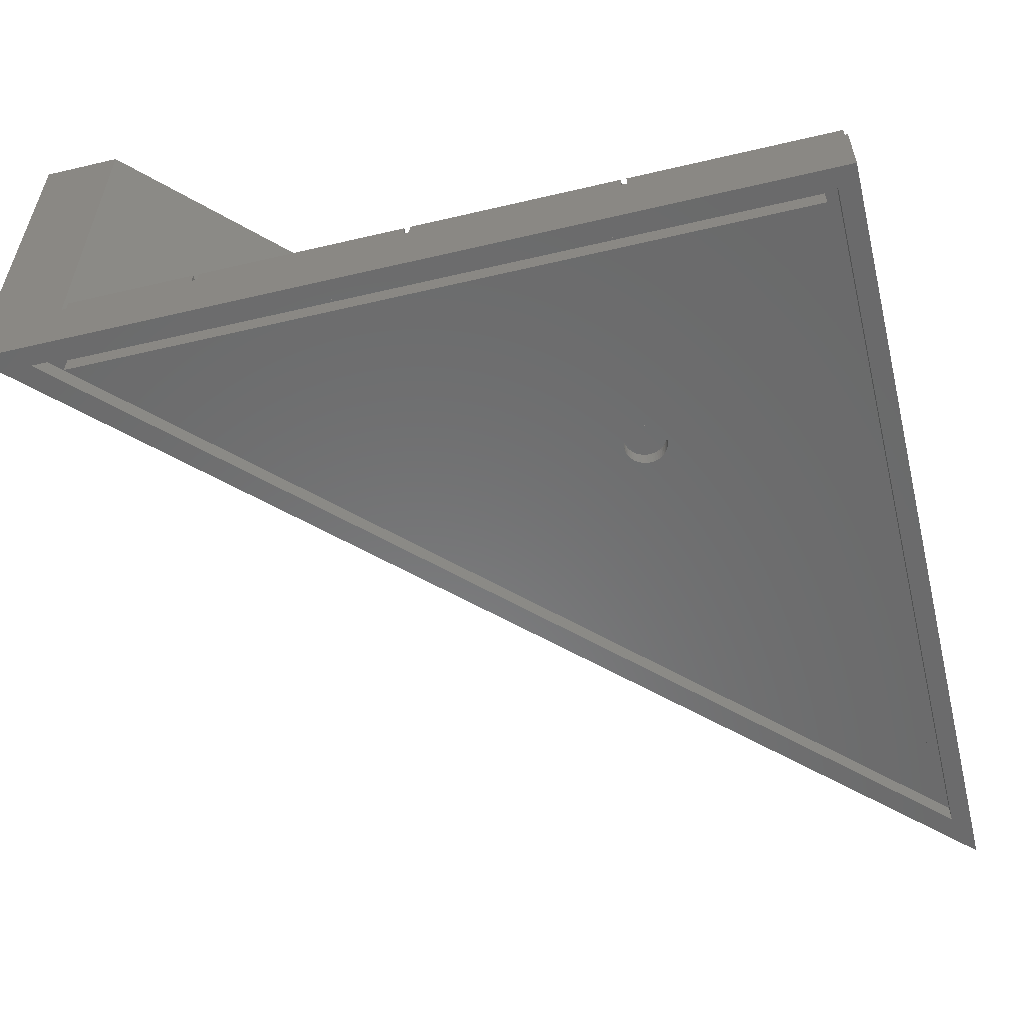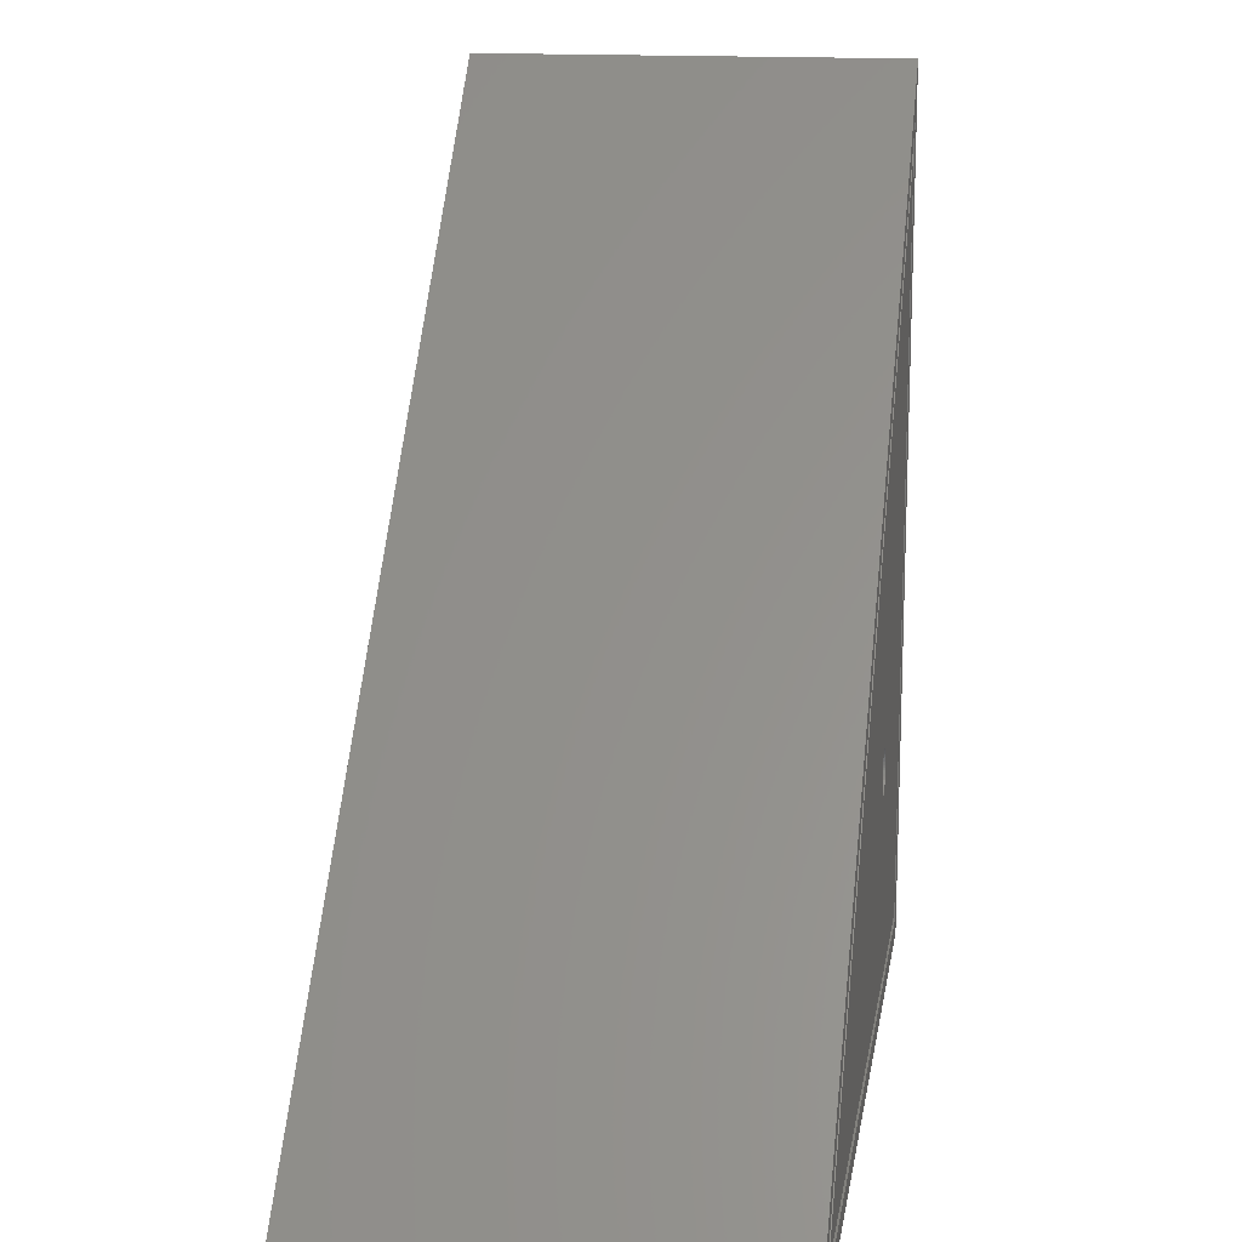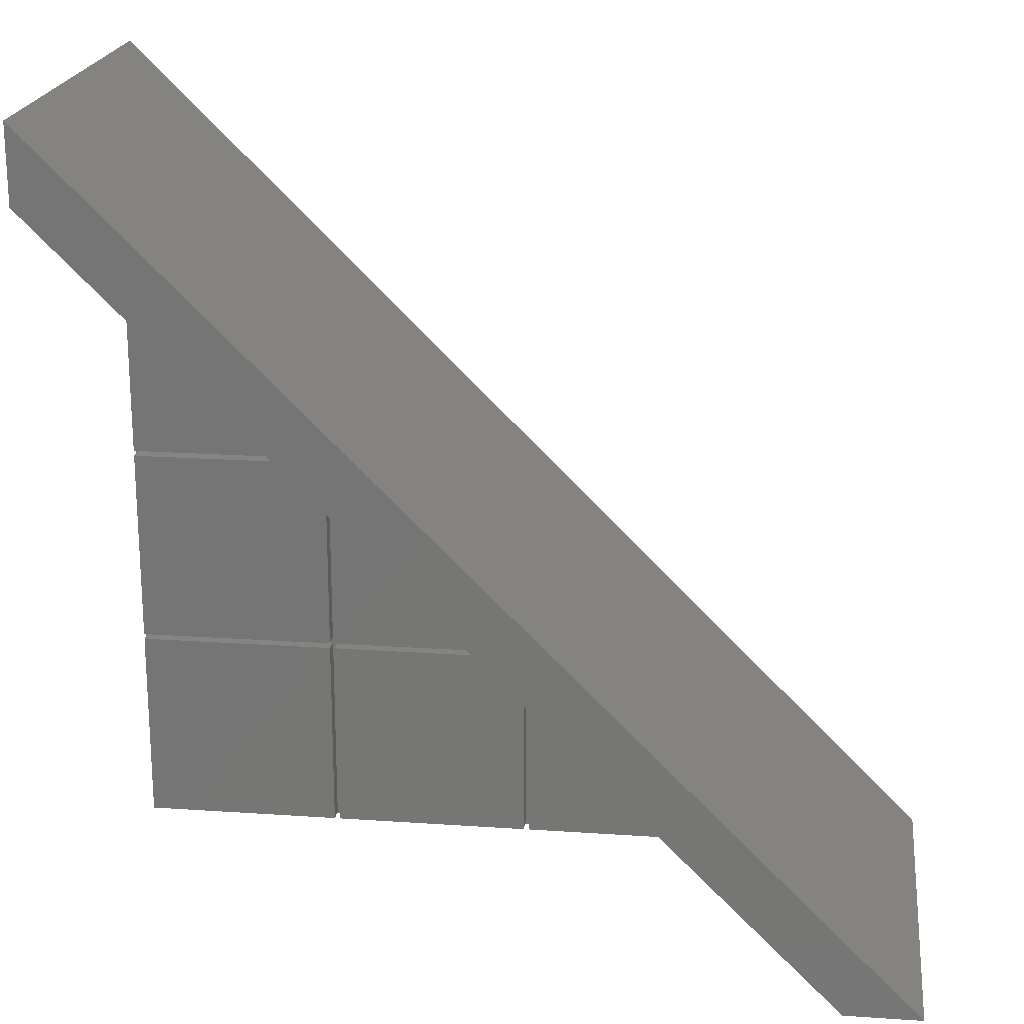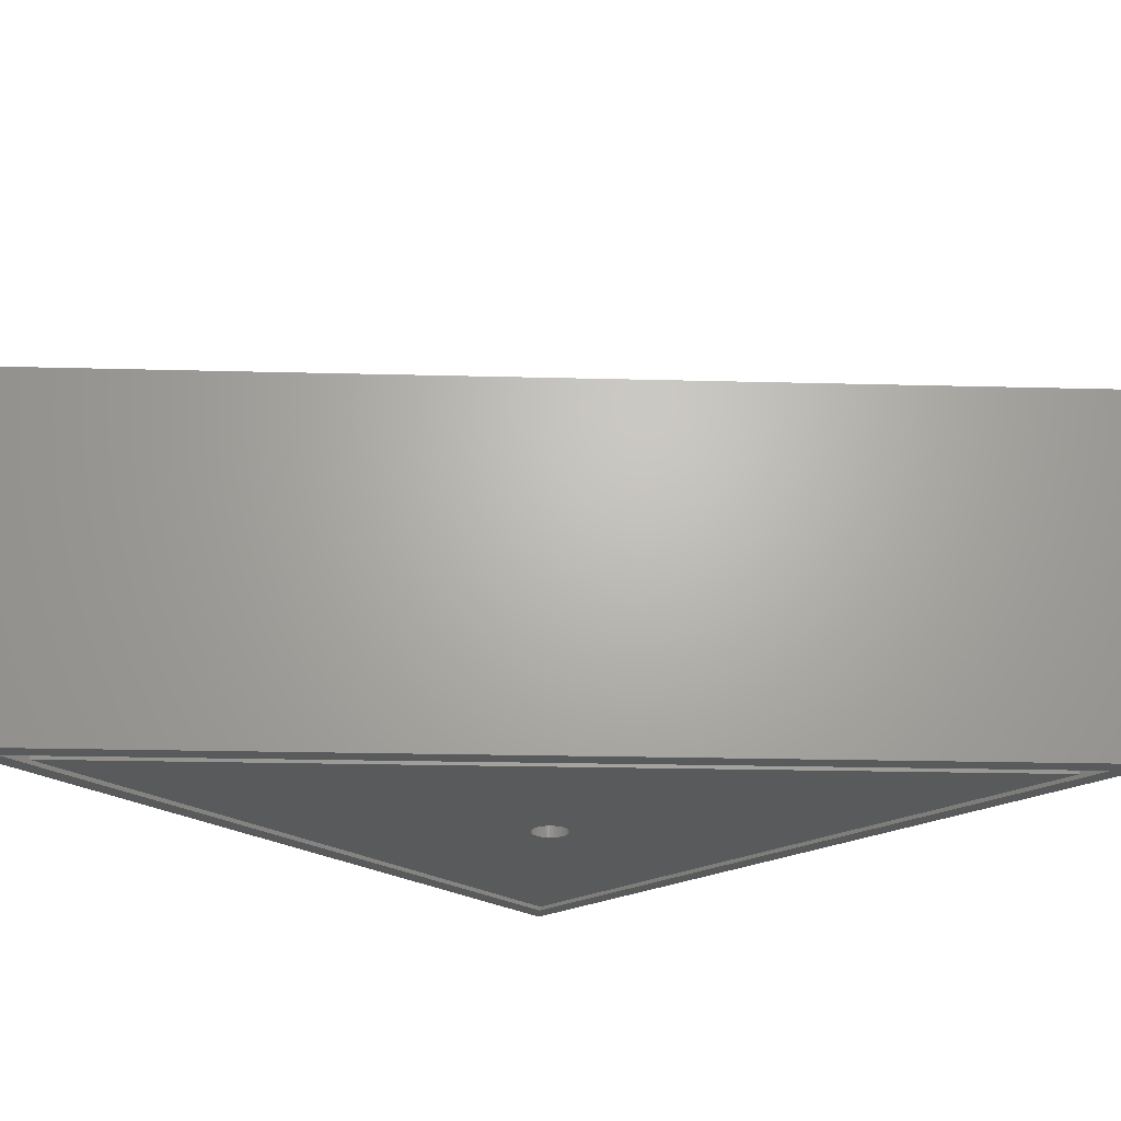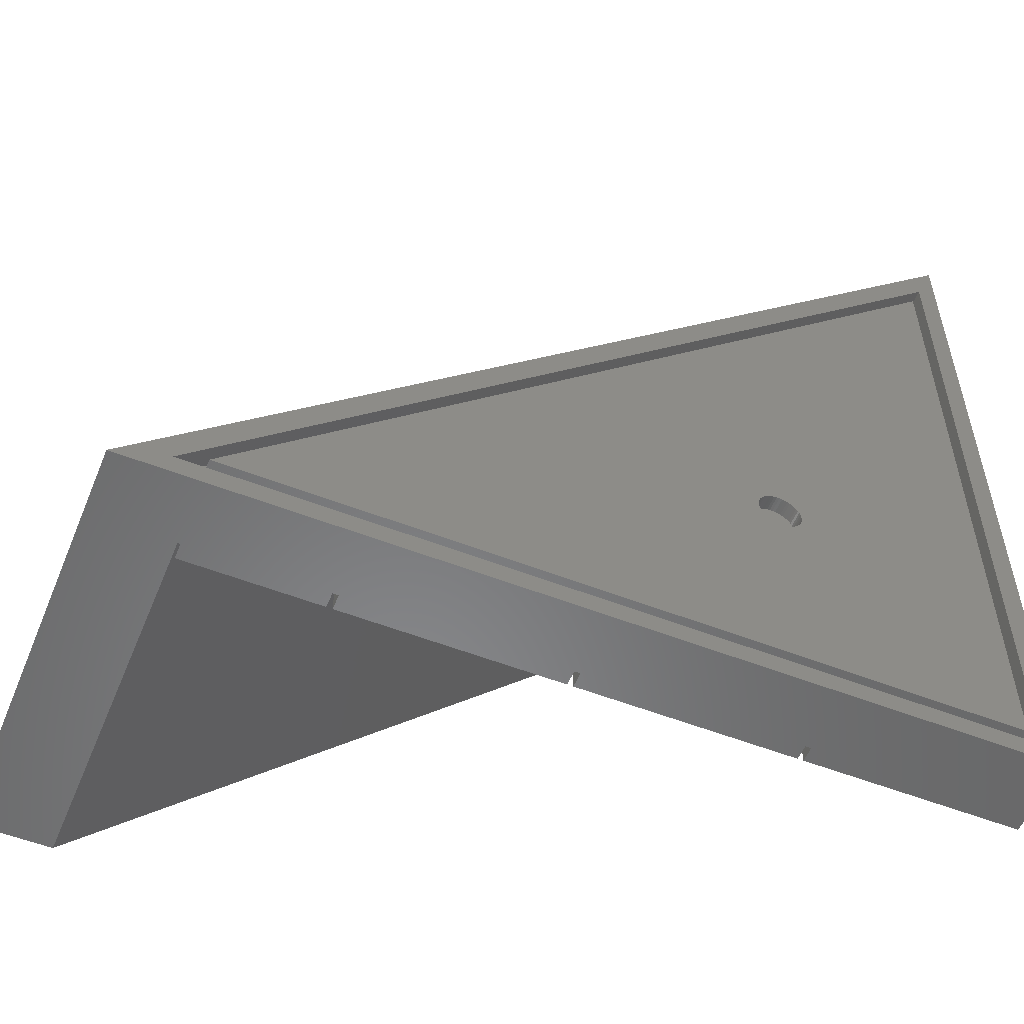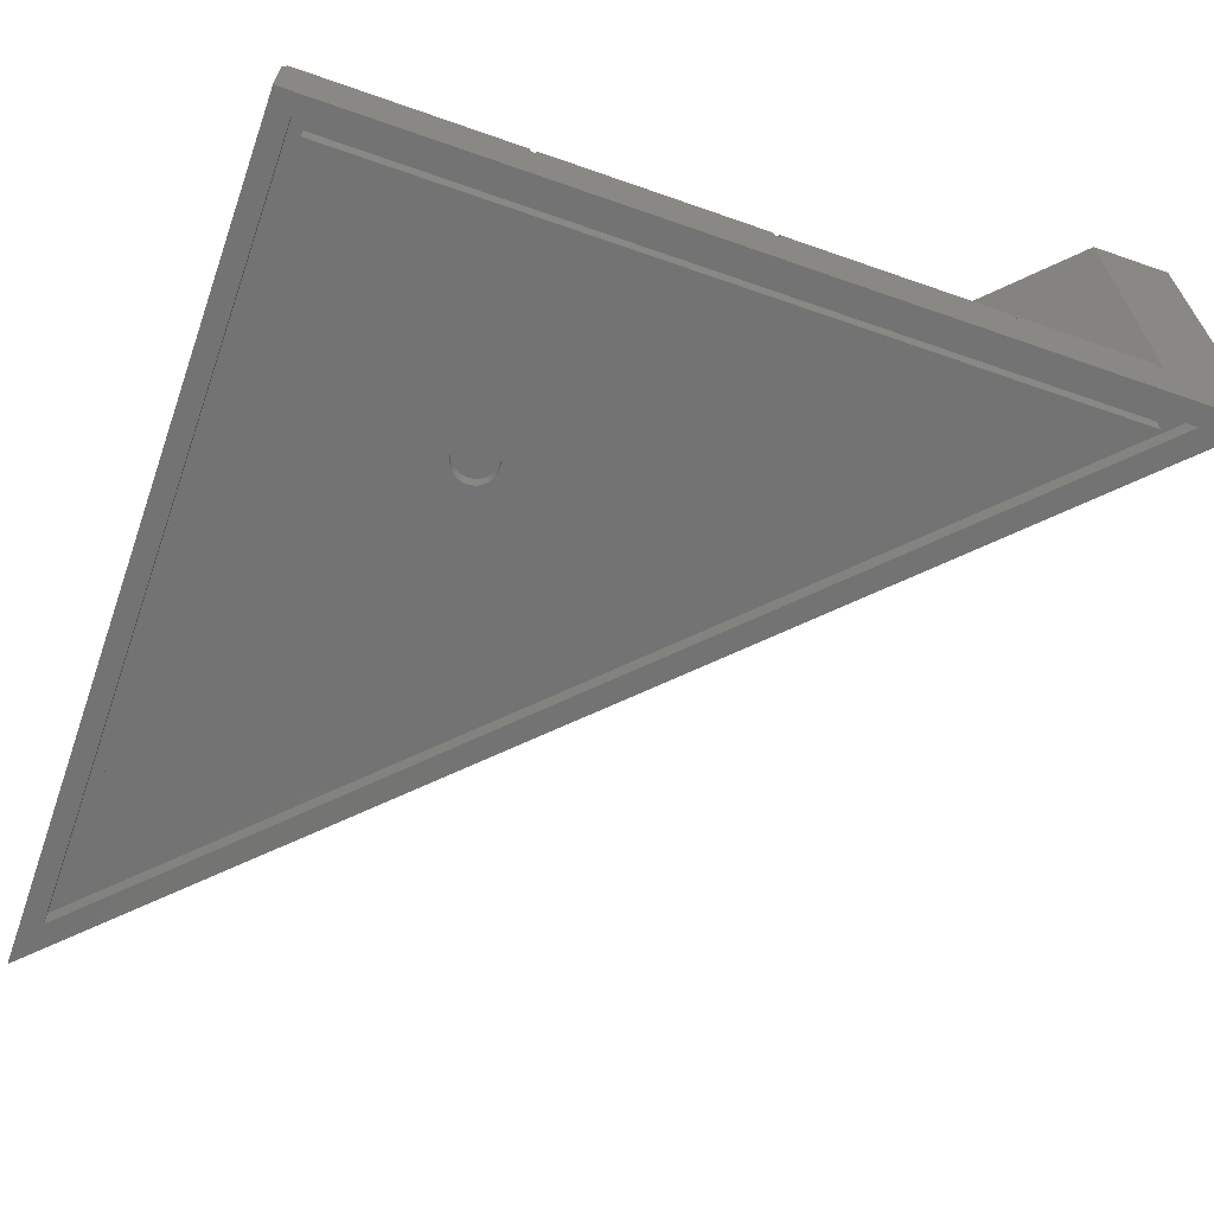
<metadata>
{"format":"stl","ext":"stl","renderer":"f3d","projection":"perspective","resolution":1024,"background":"white","views":[{"elev":-56.7,"azim":-76.2,"up":"+Z"},{"elev":15.3,"azim":98.8,"up":"+Y"},{"elev":20.5,"azim":7.1,"up":"+Y"},{"elev":-23.4,"azim":132.5,"up":"+Z"},{"elev":-55.2,"azim":157.7,"up":"+Y"},{"elev":-65.4,"azim":-19.4,"up":"+Z"}]}
</metadata>
<code>
# stl→obj: 208 verts, 408 faces
v 0 0 0
v 0 0 7.5
v 0 90.8 0
v 0 90.8 7.5
v 90.8 0 0
v 90.8 0 7.5
v 93.92 2.4 0
v 2.4 2.4 0
v 2.4 93.92 0
v 0 100 0
v 100 0 0
v 0 90.8 49
v 0 100 49
v 90.47 0.325 7.5
v 75.33 0.325 7.5
v 74.67 0.325 7.5
v 74.67 16.12 7.5
v 75.33 15.47 7.5
v 50.33 24.68 7.5
v 66.12 24.68 7.5
v 65.47 25.32 7.5
v 50.33 0.325 7.5
v 49.67 0.325 7.5
v 49.67 25.32 7.5
v 50.33 25.32 7.5
v 25.32 25.32 7.5
v 24.68 50.33 7.5
v 24.68 49.67 7.5
v 50.33 40.48 7.5
v 49.67 41.12 7.5
v 0.325 74.67 7.5
v 15.47 75.33 7.5
v 0.325 75.33 7.5
v 49.67 24.68 7.5
v 0.325 24.68 7.5
v 0.325 0.325 7.5
v 0.325 50.33 7.5
v 25.32 49.67 7.5
v 41.12 49.67 7.5
v 40.48 50.33 7.5
v 25.32 50.33 7.5
v 0.325 90.47 7.5
v 24.68 25.32 7.5
v 0.325 25.32 7.5
v 24.68 24.68 7.5
v 24.68 0.325 7.5
v 25.32 0.325 7.5
v 0.325 49.67 7.5
v 16.12 74.67 7.5
v 25.32 24.68 7.5
v 25.32 65.47 7.5
v 24.68 66.12 7.5
v 15.47 75.33 9.5
v 0.325 90.47 9.5
v 16.12 74.67 9.5
v 24.68 66.12 9.5
v 25.32 65.47 9.5
v 40.48 50.33 9.5
v 41.12 49.67 9.5
v 49.67 41.12 9.5
v 50.33 40.48 9.5
v 65.47 25.32 9.5
v 66.12 24.68 9.5
v 74.67 16.12 9.5
v 75.33 15.47 9.5
v 90.47 0.325 9.5
v 90.8 0 49
v 100 0 49
v 2.4 93.92 2.2
v 2.4 2.4 2.2
v 93.92 2.4 2.2
v 0.325 75.33 9.5
v 0.325 74.67 9.5
v 0.325 50.33 9.5
v 24.68 50.33 9.5
v 25.32 50.33 9.5
v 25.32 49.67 9.5
v 25.32 25.32 9.5
v 49.67 25.32 9.5
v 50.33 25.32 9.5
v 50.33 24.68 9.5
v 50.33 0.325 9.5
v 74.67 0.325 9.5
v 75.33 0.325 9.5
v 0.325 0.325 9.5
v 0.325 24.68 9.5
v 24.68 0.325 9.5
v 24.68 24.68 9.5
v 0.325 25.32 9.5
v 0.325 49.67 9.5
v 24.68 25.32 9.5
v 24.68 49.67 9.5
v 25.32 0.325 9.5
v 25.32 24.68 9.5
v 49.67 0.325 9.5
v 49.67 24.68 9.5
v 3.8 3.8 2.2
v 3.8 90.54 2.2
v 90.54 3.8 2.2
v 3.8 3.8 0
v 3.8 90.54 0
v 90.54 3.8 0
v 31.35 29.93 0
v 26.47 29 0
v 26.49 28.68 0
v 26.55 28.37 0
v 26.65 28.07 0
v 26.78 27.78 0
v 26.95 27.51 0
v 27.15 27.27 0
v 27.39 27.05 0
v 27.64 26.86 0
v 27.92 26.71 0
v 28.22 26.59 0
v 28.84 26.47 0
v 28.53 26.51 0
v 29.16 26.47 0
v 29.47 26.51 0
v 29.78 26.59 0
v 30.08 26.71 0
v 30.36 26.86 0
v 30.61 27.05 0
v 30.85 27.27 0
v 31.05 27.51 0
v 31.05 30.49 0
v 31.22 30.22 0
v 29.16 31.53 0
v 29.47 31.49 0
v 31.22 27.78 0
v 29.78 31.41 0
v 31.35 28.07 0
v 30.08 31.29 0
v 31.45 28.37 0
v 30.36 31.14 0
v 31.51 28.68 0
v 30.61 30.95 0
v 31.53 29 0
v 30.85 30.73 0
v 31.51 29.32 0
v 31.45 29.63 0
v 28.84 31.53 0
v 28.53 31.49 0
v 28.22 31.41 0
v 27.92 31.29 0
v 27.64 31.14 0
v 27.39 30.95 0
v 27.15 30.73 0
v 26.95 30.49 0
v 26.78 30.22 0
v 26.65 29.93 0
v 26.55 29.63 0
v 26.49 29.32 0
v 26.47 29 1.788
v 26.49 28.68 1.788
v 26.49 29.32 1.788
v 26.55 29.63 1.788
v 26.65 29.93 1.788
v 26.78 30.22 1.788
v 26.95 30.49 1.788
v 27.15 30.73 1.788
v 27.39 30.95 1.788
v 27.64 31.14 1.788
v 27.92 31.29 1.788
v 28.22 31.41 1.788
v 28.53 31.49 1.788
v 28.84 31.53 1.788
v 29.16 31.53 1.788
v 29.47 31.49 1.788
v 29.78 31.41 1.788
v 30.08 31.29 1.788
v 30.36 31.14 1.788
v 30.61 30.95 1.788
v 30.85 30.73 1.788
v 31.05 30.49 1.788
v 31.22 30.22 1.788
v 31.35 29.93 1.788
v 31.45 29.63 1.788
v 31.51 29.32 1.788
v 31.53 29 1.788
v 31.51 28.68 1.788
v 31.45 28.37 1.788
v 31.35 28.07 1.788
v 31.22 27.78 1.788
v 31.05 27.51 1.788
v 30.85 27.27 1.788
v 30.61 27.05 1.788
v 30.36 26.86 1.788
v 30.08 26.71 1.788
v 29.78 26.59 1.788
v 29.47 26.51 1.788
v 29.16 26.47 1.788
v 28.84 26.47 1.788
v 28.53 26.51 1.788
v 28.22 26.59 1.788
v 27.92 26.71 1.788
v 27.64 26.86 1.788
v 27.39 27.05 1.788
v 27.15 27.27 1.788
v 26.95 27.51 1.788
v 26.78 27.78 1.788
v 26.65 28.07 1.788
v 26.55 28.37 1.788
v 3.356e-07 100 0
v 3.356e-07 100 7.5
v 0 100 7.5
v 100 4.222e-15 7.5
v 100 4.222e-15 0
v 100 0 7.5
f 1 2 3
f 3 2 4
f 2 1 5
f 6 2 5
f 7 5 8
f 9 3 10
f 7 10 11
f 8 3 9
f 1 3 8
f 1 8 5
f 5 7 11
f 9 10 7
f 12 13 4
f 4 13 10
f 4 10 3
f 14 2 6
f 15 2 14
f 16 2 15
f 17 15 18
f 19 20 21
f 22 2 16
f 23 2 22
f 24 22 19
f 19 21 25
f 26 27 28
f 25 29 30
f 31 32 33
f 34 22 24
f 35 2 36
f 27 37 28
f 38 39 40
f 38 40 41
f 24 26 34
f 4 2 37
f 33 42 4
f 4 37 31
f 4 31 33
f 26 38 27
f 28 43 26
f 44 2 35
f 26 35 45
f 45 46 47
f 36 2 46
f 43 44 35
f 48 2 44
f 37 2 48
f 31 49 32
f 26 43 35
f 46 2 47
f 34 23 22
f 26 45 50
f 41 51 52
f 50 34 26
f 47 2 23
f 30 24 19
f 30 19 25
f 47 50 45
f 48 28 37
f 52 38 41
f 52 27 38
f 17 16 15
f 12 4 42
f 53 12 54
f 54 12 42
f 55 12 53
f 49 53 32
f 55 53 49
f 56 12 55
f 57 12 56
f 51 56 52
f 57 56 51
f 58 12 57
f 59 12 58
f 39 58 40
f 59 58 39
f 60 12 59
f 61 12 60
f 29 60 30
f 61 60 29
f 62 12 61
f 63 12 62
f 20 62 21
f 63 62 20
f 64 12 63
f 65 12 64
f 18 64 17
f 65 64 18
f 66 12 65
f 67 12 66
f 6 66 14
f 67 66 6
f 11 68 67
f 5 11 6
f 6 11 67
f 10 13 11
f 11 13 68
f 9 69 70
f 8 9 70
f 69 9 7
f 71 69 7
f 71 7 70
f 70 7 8
f 13 12 67
f 68 13 67
f 33 72 42
f 42 72 54
f 72 33 32
f 53 72 32
f 31 73 49
f 49 73 55
f 37 74 31
f 31 74 73
f 74 37 27
f 75 74 27
f 75 27 52
f 56 75 52
f 41 76 51
f 51 76 57
f 76 41 40
f 58 76 40
f 38 77 39
f 39 77 59
f 26 78 38
f 38 78 77
f 78 26 24
f 79 78 24
f 79 24 30
f 60 79 30
f 25 80 29
f 29 80 61
f 80 25 21
f 62 80 21
f 19 81 20
f 20 81 63
f 22 82 19
f 19 82 81
f 82 22 16
f 83 82 16
f 83 16 17
f 64 83 17
f 15 84 18
f 18 84 65
f 84 15 14
f 66 84 14
f 36 85 35
f 35 85 86
f 85 36 46
f 87 85 46
f 87 46 45
f 88 87 45
f 35 86 45
f 45 86 88
f 44 89 48
f 48 89 90
f 89 44 43
f 91 89 43
f 91 43 28
f 92 91 28
f 48 90 28
f 28 90 92
f 47 93 50
f 50 93 94
f 93 47 23
f 95 93 23
f 95 23 34
f 96 95 34
f 50 94 34
f 34 94 96
f 65 84 66
f 81 82 83
f 63 81 64
f 64 81 83
f 61 80 62
f 77 78 79
f 59 77 60
f 60 77 79
f 57 76 58
f 73 74 75
f 55 73 56
f 56 73 75
f 54 72 53
f 97 70 69
f 98 97 69
f 71 70 97
f 71 97 99
f 71 99 69
f 99 98 69
f 86 85 87
f 88 86 87
f 90 89 91
f 92 90 91
f 94 93 95
f 96 94 95
f 100 97 101
f 101 97 98
f 97 100 102
f 99 97 102
f 99 102 98
f 98 102 101
f 103 101 102
f 100 101 104
f 100 104 105
f 100 105 106
f 100 106 107
f 100 107 108
f 100 108 109
f 100 109 110
f 100 110 111
f 100 111 112
f 100 112 113
f 100 113 114
f 100 114 102
f 115 102 116
f 117 102 115
f 118 102 117
f 119 102 118
f 120 102 119
f 121 102 120
f 122 102 121
f 123 102 122
f 124 102 123
f 125 101 126
f 127 101 128
f 124 129 102
f 128 101 130
f 129 131 102
f 130 101 132
f 131 133 102
f 132 101 134
f 133 135 102
f 134 101 136
f 135 137 102
f 136 101 138
f 137 139 102
f 138 101 125
f 139 140 102
f 126 101 103
f 140 103 102
f 141 101 127
f 142 101 141
f 143 101 142
f 144 101 143
f 145 101 144
f 146 101 145
f 147 101 146
f 148 101 147
f 149 101 148
f 150 101 149
f 151 101 150
f 152 101 151
f 104 101 152
f 116 102 114
f 153 154 105
f 104 153 105
f 152 155 153
f 104 152 153
f 151 156 155
f 152 151 155
f 150 157 156
f 151 150 156
f 149 158 157
f 150 149 157
f 148 159 158
f 149 148 158
f 147 160 159
f 148 147 159
f 146 161 160
f 147 146 160
f 145 162 161
f 146 145 161
f 144 163 162
f 145 144 162
f 143 164 163
f 144 143 163
f 142 165 164
f 143 142 164
f 141 166 165
f 142 141 165
f 127 167 166
f 141 127 166
f 128 168 167
f 127 128 167
f 130 169 168
f 128 130 168
f 132 170 169
f 130 132 169
f 134 171 170
f 132 134 170
f 136 172 171
f 134 136 171
f 138 173 172
f 136 138 172
f 174 173 125
f 125 173 138
f 175 174 126
f 126 174 125
f 176 175 103
f 103 175 126
f 177 176 140
f 140 176 103
f 178 177 139
f 139 177 140
f 179 178 137
f 137 178 139
f 179 137 180
f 180 137 135
f 180 135 181
f 181 135 133
f 181 133 182
f 182 133 131
f 182 131 183
f 183 131 129
f 183 129 184
f 184 129 124
f 184 124 185
f 185 124 123
f 185 123 186
f 186 123 122
f 186 122 187
f 187 122 121
f 187 121 188
f 188 121 120
f 188 120 189
f 189 120 119
f 189 119 190
f 190 119 118
f 190 118 191
f 191 118 117
f 191 117 192
f 192 117 115
f 192 115 193
f 193 115 116
f 193 116 194
f 194 116 114
f 194 114 195
f 195 114 113
f 195 113 196
f 196 113 112
f 196 112 197
f 197 112 111
f 197 111 198
f 198 111 110
f 199 198 110
f 109 199 110
f 200 199 109
f 108 200 109
f 201 200 108
f 107 201 108
f 202 201 107
f 106 202 107
f 154 202 106
f 105 154 106
f 156 157 155
f 155 157 158
f 155 158 159
f 155 159 160
f 155 160 161
f 155 161 162
f 155 162 163
f 155 163 164
f 155 164 165
f 155 165 166
f 155 166 167
f 155 167 168
f 155 168 169
f 155 169 170
f 155 170 171
f 155 171 172
f 155 172 173
f 155 173 174
f 155 174 175
f 155 175 176
f 155 176 177
f 155 177 178
f 155 178 179
f 155 179 180
f 155 180 181
f 155 181 182
f 155 182 183
f 155 183 184
f 155 184 185
f 155 185 186
f 155 186 187
f 155 187 188
f 155 188 189
f 155 189 190
f 155 190 191
f 155 191 192
f 155 192 193
f 155 193 194
f 155 194 195
f 155 195 196
f 155 196 197
f 155 197 198
f 155 198 199
f 155 199 200
f 155 200 201
f 155 201 202
f 155 202 154
f 155 154 153
f 203 204 205
f 10 203 205
f 10 205 203
f 203 205 204
f 206 207 208
f 208 207 11
f 208 11 207
f 206 208 207

</code>
